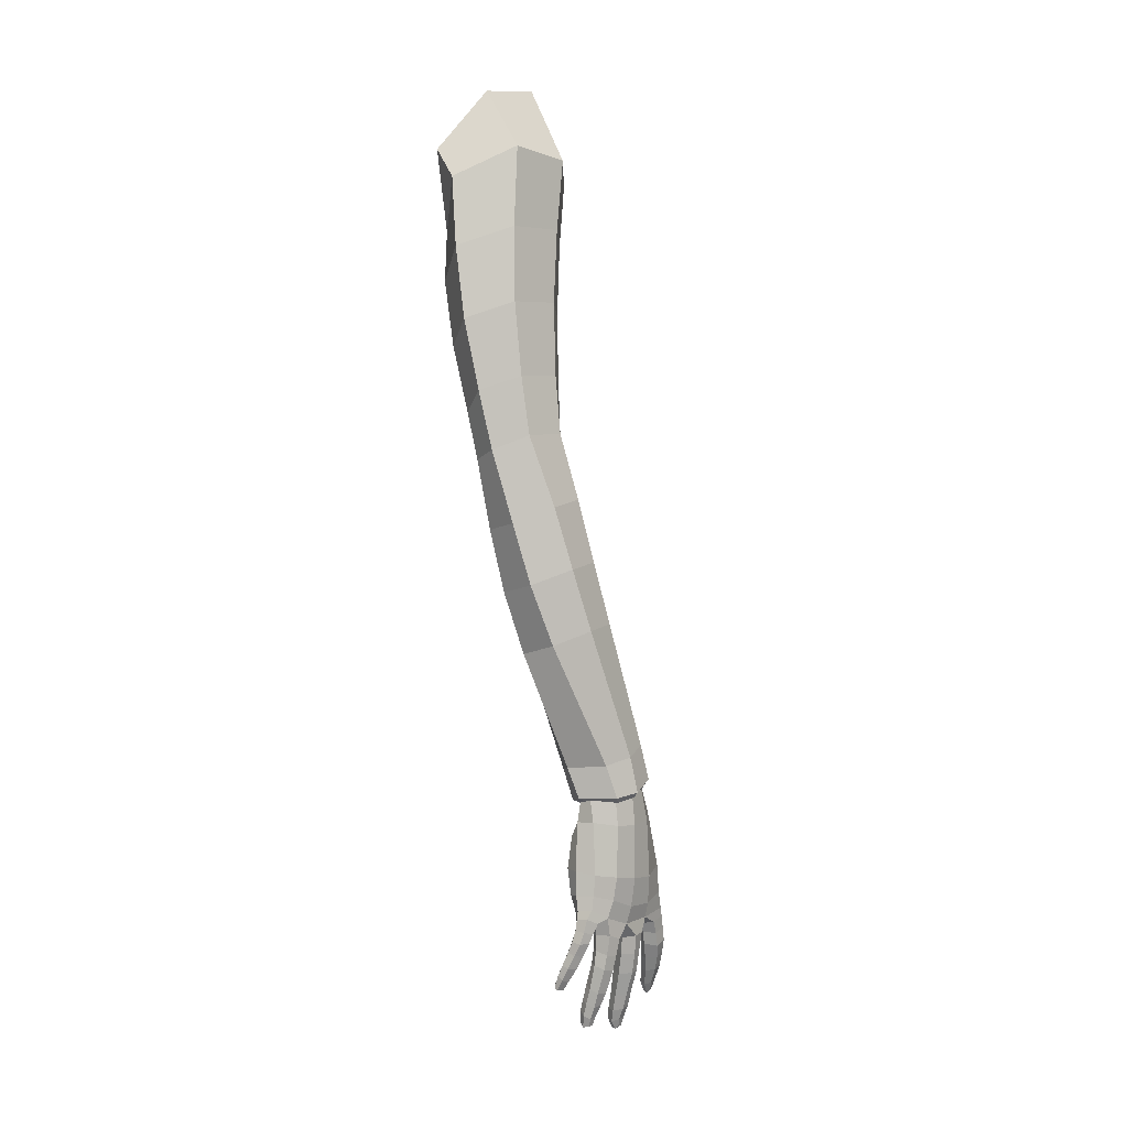
<metadata>
{"format":"obj","ext":"obj","renderer":"f3d","projection":"perspective","resolution":1024,"background":"white","views":[{"elev":2.3,"azim":-136.0,"up":"+Y"}]}
</metadata>
<code>
v  -0.0254 -0.0087 0.0475
v  -0.0074 -0.027 0.0483
v  0.0014 0.0032 0.0656
v  -0.014 0.0297 0.0556
v  -0.0294 -0.051 0.0342
v  -0.0103 -0.0657 0.027
v  -0.046 -0.2044 -0.054
v  -0.0526 -0.2558 -0.0476
v  -0.081 -0.2505 -0.0523
v  -0.0681 -0.1976 -0.0605
v  -0.0314 -0.1682 -0.0036
v  -0.0442 -0.1593 0.0113
v  -0.0506 -0.2043 0.003
v  -0.0397 -0.2079 -0.0128
v  -0.0431 0.0033 0.04
v  -0.0668 0.018 0.0143
v  -0.0717 -0.0348 0.003
v  -0.0484 -0.0425 0.0297
v  -0.0636 -0.1511 0.013
v  -0.0688 -0.1956 0.0083
v  -0.0044 -0.0482 0.0123
v  -0.0031 -0.0389 -0.0444
v  0.0033 -0.0336 -0.0382
v  -0.0026 -0.0489 0.0257
v  -0.0372 -0.2068 -0.0341
v  -0.0412 -0.2583 -0.0275
v  -0.0025 -0.0748 -0.0041
v  -0.0358 0.0006 -0.069
v  -0.0191 0.0219 -0.0684
v  -0.0189 0.0494 0.0428
v  -0.0313 0.0745 0.0168
v  -0.037 -0.1697 -0.0552
v  -0.028 -0.1732 -0.0288
v  -0.0096 -0.072 -0.0523
v  -0.0686 0.0229 -0.0349
v  -0.0355 0.0669 -0.0339
v  -0.088 -0.1874 -0.0422
v  -0.0833 -0.1447 -0.0456
v  -0.0601 -0.1547 -0.066
v  -0.0428 -0.0501 -0.0721
v  -0.0892 -0.1854 -0.0116
v  -0.0838 -0.1432 -0.0108
v  -0.0732 -0.238 0.0141
v  -0.0545 -0.2476 0.0082
v  -0.066 -0.3402 0.0249
v  -0.0833 -0.3302 0.033
v  -0.0923 -0.4127 0.0549
v  -0.0783 -0.4177 0.0425
v  -0.1216 -0.453 0.0149
v  -0.125 -0.4505 0.0337
v  -0.1228 -0.4238 0.0281
v  -0.1168 -0.4288 0.0082
v  -0.0569 -0.3502 -0.0129
v  -0.0564 -0.3475 0.0093
v  -0.0737 -0.4264 0.0236
v  -0.0797 -0.434 0.0017
v  -0.0733 -0.0363 -0.0429
v  -0.1079 -0.3255 0.0214
v  -0.1168 -0.4172 0.0463
v  -0.0431 -0.2552 -0.0062
v  -0.0987 -0.454 -0.0016
v  -0.0925 -0.4312 -0.0072
v  -0.0859 -0.4568 0.0053
v  -0.0963 -0.2338 0
v  -0.121 -0.4546 0.0337
v  -0.1167 -0.4486 0.0491
v  -0.1193 -0.4429 0.0523
v  -0.1188 -0.4569 0.0188
v  -0.0897 -0.4595 0.0103
v  -0.1 -0.4566 0.0047
v  -0.0785 -0.4481 0.0276
v  -0.0834 -0.4521 0.0289
v  -0.1005 -0.2391 -0.0291
v  -0.0962 -0.4421 0.0566
v  -0.0948 -0.4356 0.0608
v  -0.0817 -0.439 0.0473
v  -0.0858 -0.4447 0.0452
v  -0.1145 -0.3292 -0.0055
v  -0.1027 -0.2799 0.01
v  -0.1088 -0.2841 -0.0189
v  -0.0782 -0.2843 0.0225
v  -0.0906 -0.2953 -0.0437
v  -0.0994 -0.3396 -0.0296
v  -0.0596 -0.2943 0.0157
v  -0.06 -0.3016 -0.0406
v  -0.0472 -0.3047 -0.0204
v  -0.07 -0.3468 -0.0304
v  -0.0484 -0.3018 0.0013
v  -0.0195 -0.1164 0.007
v  -0.0358 -0.1051 0.0201
v  -0.0144 -0.1238 -0.022
v  -0.056 -0.0966 0.0194
v  -0.0774 -0.0892 -0.0061
v  -0.0781 -0.0909 -0.047
v  -0.0513 -0.103 -0.0719
v  -0.0241 -0.1208 -0.0574
v  -0.1173 -0.4525 0.0178
v  -0.1027 -0.4495 0.0054
v  -0.1064 -0.4716 0.0055
v  -0.1186 -0.4741 0.019
v  -0.1209 -0.4503 0.0321
v  -0.1214 -0.4753 0.0348
v  -0.1173 -0.474 0.0528
v  -0.1164 -0.4448 0.046
v  -0.104 -0.4705 0.0685
v  -0.0986 -0.4386 0.0565
v  -0.0568 -0.5276 0.1102
v  -0.0646 -0.5314 0.1092
v  -0.061 -0.5383 0.1127
v  -0.0537 -0.5358 0.1127
v  -0.0512 -0.5416 0.1155
v  -0.0561 -0.5434 0.1155
v  -0.0601 -0.5199 0.1077
v  -0.0681 -0.5245 0.1068
v  -0.0644 -0.5108 0.1031
v  -0.0725 -0.5148 0.1027
v  -0.0678 -0.5021 0.0971
v  -0.0775 -0.5059 0.0971
v  -0.0719 -0.4883 0.0897
v  -0.0836 -0.4956 0.0912
v  -0.0824 -0.5118 0.0895
v  -0.0894 -0.5056 0.0871
v  -0.0778 -0.5193 0.0929
v  -0.0721 -0.5287 0.099
v  -0.0689 -0.5345 0.1018
v  -0.0646 -0.5416 0.106
v  -0.058 -0.5449 0.1106
v  -0.0654 -0.4962 0.0822
v  -0.0687 -0.4819 0.0744
v  -0.0616 -0.5089 0.0915
v  -0.0563 -0.5191 0.0978
v  -0.0515 -0.527 0.1022
v  -0.0485 -0.5348 0.1057
v  -0.0484 -0.5411 0.111
v  -0.0632 -0.521 0.0901
v  -0.0693 -0.5115 0.0813
v  -0.0581 -0.5295 0.095
v  -0.0535 -0.5381 0.1012
v  -0.0513 -0.5424 0.1069
v  -0.0697 -0.5264 0.0926
v  -0.0752 -0.5161 0.0842
v  -0.0666 -0.533 0.0969
v  -0.0617 -0.5413 0.1027
v  -0.0561 -0.5447 0.1078
v  -0.0847 -0.6082 0.0996
v  -0.0858 -0.6107 0.0935
v  -0.0822 -0.6173 0.0961
v  -0.0813 -0.6158 0.1001
v  -0.0921 -0.5956 0.0967
v  -0.0931 -0.5981 0.0899
v  -0.097 -0.5841 0.0938
v  -0.0981 -0.5869 0.0867
v  -0.1026 -0.5768 0.0819
v  -0.1016 -0.5734 0.0905
v  -0.103 -0.5628 0.0875
v  -0.1042 -0.5658 0.0781
v  -0.1059 -0.5566 0.0739
v  -0.1046 -0.5535 0.0844
v  -0.0772 -0.6178 0.1006
v  -0.0796 -0.6079 0.1025
v  -0.0843 -0.5949 0.1002
v  -0.0889 -0.5825 0.097
v  -0.093 -0.5689 0.093
v  -0.0948 -0.5598 0.0902
v  -0.096 -0.5514 0.0875
v  -0.0743 -0.6155 0.0989
v  -0.0744 -0.6078 0.0977
v  -0.0779 -0.5966 0.0949
v  -0.0817 -0.585 0.0905
v  -0.0867 -0.5706 0.0851
v  -0.0882 -0.5607 0.0821
v  -0.0893 -0.551 0.0792
v  -0.0765 -0.6176 0.0945
v  -0.0768 -0.6102 0.0911
v  -0.0822 -0.5989 0.0864
v  -0.0864 -0.5866 0.0811
v  -0.0896 -0.5731 0.0773
v  -0.0905 -0.5639 0.0747
v  -0.0903 -0.5531 0.0688
v  -0.0967 -0.5578 0.0682
v  -0.0962 -0.5655 0.0723
v  -0.0949 -0.5752 0.0751
v  -0.092 -0.5876 0.0798
v  -0.0876 -0.5992 0.0847
v  -0.0826 -0.6117 0.0897
v  -0.0796 -0.6199 0.0953
v  -0.1086 -0.5763 0.049
v  -0.1067 -0.5758 0.056
v  -0.1089 -0.5607 0.0568
v  -0.1115 -0.5616 0.0473
v  -0.1044 -0.5918 0.0509
v  -0.1035 -0.5907 0.0569
v  -0.0975 -0.6096 0.0522
v  -0.097 -0.608 0.058
v  -0.0929 -0.6219 0.0531
v  -0.0922 -0.6209 0.0593
v  -0.0875 -0.6305 0.0597
v  -0.0884 -0.6308 0.0539
v  -0.0852 -0.637 0.0598
v  -0.0858 -0.6375 0.0556
v  -0.083 -0.631 0.0623
v  -0.0831 -0.6385 0.0601
v  -0.0871 -0.6204 0.0623
v  -0.092 -0.6068 0.0617
v  -0.0972 -0.5893 0.0612
v  -0.0999 -0.5746 0.0604
v  -0.1007 -0.5632 0.0603
v  -0.0836 -0.6396 0.0547
v  -0.0843 -0.6326 0.0497
v  -0.0874 -0.6235 0.0479
v  -0.0914 -0.6107 0.0462
v  -0.0971 -0.5926 0.0438
v  -0.1009 -0.5765 0.0422
v  -0.103 -0.5633 0.041
v  -0.0779 -0.6317 0.0584
v  -0.0795 -0.6376 0.0582
v  -0.0796 -0.6219 0.0583
v  -0.0842 -0.6071 0.0579
v  -0.0878 -0.5894 0.0565
v  -0.0904 -0.5742 0.055
v  -0.0908 -0.5634 0.0549
v  -0.0787 -0.6313 0.0519
v  -0.0799 -0.638 0.0542
v  -0.0807 -0.6227 0.0501
v  -0.0846 -0.6097 0.0486
v  -0.0884 -0.5909 0.0474
v  -0.091 -0.5755 0.0461
v  -0.0917 -0.5623 0.0438
v  -0.0924 -0.6222 0.023
v  -0.0927 -0.6228 0.0172
v  -0.0909 -0.6286 0.0176
v  -0.0903 -0.6287 0.0218
v  -0.0967 -0.6128 0.0243
v  -0.0965 -0.6134 0.0174
v  -0.1013 -0.6031 0.0249
v  -0.1003 -0.6018 0.0172
v  -0.1066 -0.5855 0.0268
v  -0.1062 -0.5834 0.018
v  -0.1091 -0.5744 0.0276
v  -0.1082 -0.5723 0.0186
v  -0.1114 -0.5608 0.0289
v  -0.1108 -0.5571 0.019
v  -0.0902 -0.5913 -0.004
v  -0.0897 -0.5892 -0.01
v  -0.0854 -0.597 -0.011
v  -0.0859 -0.598 -0.0054
v  -0.0963 -0.5813 -0.002
v  -0.0944 -0.5796 -0.0085
v  -0.1009 -0.5712 0.0003
v  -0.0985 -0.5701 -0.0063
v  -0.1051 -0.5613 0.0025
v  -0.1028 -0.561 -0.0049
v  -0.1072 -0.5541 0.0045
v  -0.1049 -0.5523 -0.0028
v  -0.1096 -0.5465 0.0072
v  -0.1065 -0.5425 -0.0011
v  -0.0856 -0.63 0.0226
v  -0.0876 -0.6202 0.0261
v  -0.0918 -0.61 0.0284
v  -0.0956 -0.5991 0.0294
v  -0.1008 -0.5846 0.0314
v  -0.1031 -0.5736 0.0329
v  -0.1052 -0.5633 0.0337
v  -0.0891 -0.6204 0.0134
v  -0.0863 -0.63 0.0161
v  -0.092 -0.611 0.0133
v  -0.0955 -0.5991 0.0136
v  -0.0997 -0.5805 0.0141
v  -0.1001 -0.5695 0.0153
v  -0.1001 -0.5579 0.0153
v  -0.084 -0.6171 0.0157
v  -0.0831 -0.6259 0.0161
v  -0.0869 -0.6085 0.0151
v  -0.0903 -0.5965 0.0154
v  -0.0942 -0.5793 0.0172
v  -0.0948 -0.5689 0.0184
v  -0.0947 -0.5588 0.0186
v  -0.0828 -0.6172 0.0201
v  -0.0825 -0.6261 0.0199
v  -0.0853 -0.6078 0.0208
v  -0.0885 -0.5962 0.022
v  -0.0929 -0.5806 0.0243
v  -0.0941 -0.5706 0.0261
v  -0.094 -0.5611 0.0275
v  -0.086 -0.5862 -0.0107
v  -0.0823 -0.5955 -0.0105
v  -0.0894 -0.5778 -0.0095
v  -0.0934 -0.5678 -0.0075
v  -0.0964 -0.5597 -0.0064
v  -0.098 -0.5517 -0.0046
v  -0.0981 -0.5437 -0.0032
v  -0.0829 -0.5966 -0.0042
v  -0.0869 -0.5908 -0.0003
v  -0.0925 -0.581 0.0023
v  -0.0958 -0.5711 0.0053
v  -0.0991 -0.5603 0.0078
v  -0.1008 -0.5542 0.0096
v  -0.1011 -0.5507 0.0108
v  -0.0824 -0.5846 -0.0053
v  -0.08 -0.5934 -0.0071
v  -0.0859 -0.5762 -0.0036
v  -0.0889 -0.5672 -0.0017
v  -0.0916 -0.559 -0.0006
v  -0.0928 -0.5524 0.0011
v  -0.093 -0.547 0.0021
v  -0.0836 -0.5869 -0.0006
v  -0.0804 -0.5936 -0.0038
v  -0.0876 -0.5781 0.0016
v  -0.0903 -0.569 0.0039
v  -0.0932 -0.5598 0.0054
v  -0.0942 -0.5531 0.0069
v  -0.0942 -0.5493 0.0084
v  -0.0819 -0.4723 0.0801
v  -0.0771 -0.467 0.0624
v  -0.0887 -0.4375 0.0443
v  -0.0923 -0.4812 0.0824
v  -0.0964 -0.4995 0.0825
v  -0.1117 -0.5435 0.0157
v  -0.1003 -0.5497 0.0144
v  -0.1113 -0.5509 0.0369
v  -0.1049 -0.5577 0.0358
v  -0.1081 -0.5501 0.0615
v  -0.096 -0.5557 0.0616
v  -0.089 -0.5509 0.0588
v  -0.0926 -0.5531 0.034
v  -0.0923 -0.5458 0.014
v  -0.1061 -0.5465 0.0814
v  -0.0961 -0.5416 0.0846
v  -0.1064 -0.5128 0.0769
v  -0.0952 -0.5158 0.0823
v  -0.1082 -0.5358 0.0024
v  -0.1185 -0.5159 0.0381
v  -0.1163 -0.5172 0.0569
v  -0.117 -0.5128 0.0199
v  -0.1088 -0.5106 0.0053
v  -0.0981 -0.5372 -0.0022
v  -0.0946 -0.472 0.0012
v  -0.0965 -0.5078 -0.0029
v  -0.0902 -0.5443 0.0777
v  -0.0834 -0.5142 0.0778
v  -0.0763 -0.5023 0.0658
v  -0.0752 -0.4811 0.0521
v  -0.0793 -0.4646 0.0398
v  -0.0865 -0.4428 0.0275
v  -0.0815 -0.4696 0.0205
v  -0.0911 -0.4495 0.0096
v  -0.0964 -0.53 0.0827
v  -0.1068 -0.5341 0.0784
v  -0.1147 -0.5375 0.0382
v  -0.1123 -0.5387 0.0596
v  -0.1144 -0.5301 0.0189
v  -0.1078 -0.5261 0.0043
v  -0.097 -0.5262 -0.0027
v  -0.0887 -0.5343 0.0767
v  -0.09 -0.5406 0.0346
v  -0.0872 -0.5406 0.0582
v  -0.09 -0.5234 0.0357
v  -0.0864 -0.5234 0.0567
v  -0.0879 -0.5324 0.014
v  -0.0867 -0.5146 0.0149
v  -0.0921 -0.5407 0.0021
v  -0.0886 -0.5267 0.0004
v  -0.0863 -0.5072 -0.0007
v  -0.0852 -0.484 0.005
v  -0.0835 -0.5037 0.0496
v  -0.0813 -0.4843 0.036
v  -0.0843 -0.4952 0.0202
v  -0.0883 -0.5059 0.0344
o brazoDer
g brazoDer
f 1 2 3
f 3 4 1
f 2 1 5
f 5 6 2
f 7 8 9
f 9 10 7
f 11 12 13
f 13 14 11
f 15 16 17
f 17 18 15
f 12 19 20
f 20 13 12
f 21 22 23
f 23 24 21
f 25 26 8
f 8 7 25
f 21 2 6
f 6 27 21
f 23 22 28
f 28 29 23
f 30 31 16
f 16 15 30
f 32 33 25
f 25 7 32
f 22 21 27
f 27 34 22
f 35 36 29
f 29 28 35
f 37 38 39
f 39 10 37
f 1 15 18
f 18 5 1
f 22 34 40
f 40 28 22
f 10 39 32
f 32 7 10
f 38 37 41
f 41 42 38
f 13 20 43
f 43 44 13
f 45 46 47
f 47 48 45
f 49 50 51
f 51 52 49
f 53 54 55
f 55 56 53
f 16 31 36
f 36 35 16
f 57 35 28
f 28 40 57
f 17 16 35
f 35 57 17
f 46 58 59
f 59 47 46
f 44 60 14
f 14 13 44
f 61 62 56
f 56 63 61
f 61 49 52
f 52 62 61
f 20 41 64
f 64 43 20
f 50 65 66
f 66 67 50
f 19 42 41
f 41 20 19
f 49 68 65
f 65 50 49
f 54 45 48
f 48 55 54
f 69 70 61
f 61 63 69
f 70 68 49
f 49 61 70
f 4 30 15
f 15 1 4
f 14 60 26
f 26 25 14
f 71 72 69
f 69 63 71
f 73 37 10
f 10 9 73
f 41 37 73
f 73 64 41
f 67 66 74
f 74 75 67
f 76 75 74
f 74 77 76
f 71 76 77
f 77 72 71
f 78 58 79
f 79 80 78
f 80 79 64
f 64 73 80
f 43 64 79
f 79 81 43
f 81 79 58
f 58 46 81
f 82 83 78
f 78 80 82
f 9 82 80
f 80 73 9
f 44 43 81
f 81 84 44
f 84 81 46
f 46 45 84
f 85 8 26
f 26 86 85
f 87 85 86
f 86 53 87
f 88 54 53
f 53 86 88
f 60 88 86
f 86 26 60
f 60 44 84
f 84 88 60
f 88 84 45
f 45 54 88
f 82 9 8
f 8 85 82
f 83 82 85
f 85 87 83
f 67 59 51
f 51 50 67
f 12 11 89
f 89 90 12
f 90 89 6
f 6 5 90
f 27 6 89
f 89 91 27
f 91 89 11
f 11 33 91
f 42 19 92
f 92 93 42
f 93 92 18
f 18 17 93
f 5 18 92
f 92 90 5
f 90 92 19
f 19 12 90
f 94 38 42
f 42 93 94
f 57 94 93
f 93 17 57
f 94 57 40
f 40 95 94
f 38 94 95
f 95 39 38
f 96 32 39
f 39 95 96
f 34 96 95
f 95 40 34
f 33 32 96
f 96 91 33
f 91 96 34
f 34 27 91
f 33 11 14
f 14 25 33
f 51 59 58
f 58 78 51
f 55 48 76
f 76 71 55
f 62 52 83
f 83 87 62
f 62 87 53
f 53 56 62
f 59 67 75
f 75 47 59
f 56 55 71
f 71 63 56
f 52 51 78
f 78 83 52
f 47 75 76
f 76 48 47
f 97 98 99
f 99 100 97
f 101 97 100
f 100 102 101
f 101 102 103
f 103 104 101
f 104 103 105
f 105 106 104
f 107 108 109
f 109 110 107
f 111 110 109
f 109 112 111
f 113 114 108
f 108 107 113
f 115 116 114
f 114 113 115
f 116 115 117
f 117 118 116
f 117 119 120
f 120 118 117
f 121 118 120
f 120 122 121
f 118 121 123
f 123 116 118
f 116 123 124
f 124 114 116
f 125 108 114
f 114 124 125
f 126 109 108
f 108 125 126
f 127 112 109
f 109 126 127
f 128 129 119
f 119 117 128
f 130 128 117
f 117 115 130
f 131 130 115
f 115 113 131
f 113 107 132
f 132 131 113
f 132 107 110
f 110 133 132
f 133 110 111
f 111 134 133
f 135 136 130
f 130 131 135
f 135 131 132
f 132 137 135
f 132 133 138
f 138 137 132
f 138 133 134
f 134 139 138
f 135 140 141
f 141 136 135
f 142 140 135
f 135 137 142
f 143 142 137
f 137 138 143
f 143 138 139
f 139 144 143
f 144 127 126
f 126 143 144
f 143 126 125
f 125 142 143
f 142 125 124
f 124 140 142
f 140 124 123
f 123 141 140
f 145 146 147
f 147 148 145
f 145 149 150
f 150 146 145
f 151 152 150
f 150 149 151
f 153 152 151
f 151 154 153
f 154 155 156
f 156 153 154
f 157 156 155
f 155 158 157
f 159 160 145
f 145 148 159
f 149 145 160
f 160 161 149
f 149 161 162
f 162 151 149
f 151 162 163
f 163 154 151
f 163 164 155
f 155 154 163
f 164 165 158
f 158 155 164
f 166 167 160
f 160 159 166
f 160 167 168
f 168 161 160
f 161 168 169
f 169 162 161
f 162 169 170
f 170 163 162
f 171 164 163
f 163 170 171
f 172 165 164
f 164 171 172
f 173 174 167
f 167 166 173
f 168 167 174
f 174 175 168
f 169 168 175
f 175 176 169
f 170 169 176
f 176 177 170
f 177 178 171
f 171 170 177
f 179 172 171
f 171 178 179
f 180 181 156
f 156 157 180
f 156 181 182
f 182 153 156
f 153 182 183
f 183 152 153
f 183 184 150
f 150 152 183
f 184 185 146
f 146 150 184
f 185 186 147
f 147 146 185
f 185 174 173
f 173 186 185
f 184 175 174
f 174 185 184
f 183 176 175
f 175 184 183
f 182 177 176
f 176 183 182
f 181 178 177
f 177 182 181
f 180 179 178
f 178 181 180
f 187 188 189
f 189 190 187
f 187 191 192
f 192 188 187
f 191 193 194
f 194 192 191
f 194 193 195
f 195 196 194
f 197 196 195
f 195 198 197
f 199 197 198
f 198 200 199
f 201 197 199
f 199 202 201
f 203 196 197
f 197 201 203
f 204 194 196
f 196 203 204
f 194 204 205
f 205 192 194
f 192 205 206
f 206 188 192
f 188 206 207
f 207 189 188
f 208 200 198
f 198 209 208
f 209 198 195
f 195 210 209
f 210 195 193
f 193 211 210
f 212 211 193
f 193 191 212
f 213 212 191
f 191 187 213
f 214 213 187
f 187 190 214
f 215 201 202
f 202 216 215
f 217 203 201
f 201 215 217
f 203 217 218
f 218 204 203
f 204 218 219
f 219 205 204
f 205 219 220
f 220 206 205
f 206 220 221
f 221 207 206
f 222 215 216
f 216 223 222
f 224 217 215
f 215 222 224
f 217 224 225
f 225 218 217
f 218 225 226
f 226 219 218
f 219 226 227
f 227 220 219
f 228 221 220
f 220 227 228
f 223 208 209
f 209 222 223
f 224 222 209
f 209 210 224
f 225 224 210
f 210 211 225
f 211 212 226
f 226 225 211
f 212 213 227
f 227 226 212
f 213 214 228
f 228 227 213
f 229 230 231
f 231 232 229
f 233 234 230
f 230 229 233
f 235 236 234
f 234 233 235
f 236 235 237
f 237 238 236
f 238 237 239
f 239 240 238
f 240 239 241
f 241 242 240
f 243 244 245
f 245 246 243
f 247 248 244
f 244 243 247
f 249 250 248
f 248 247 249
f 251 252 250
f 250 249 251
f 253 254 252
f 252 251 253
f 255 256 254
f 254 253 255
f 257 258 229
f 229 232 257
f 258 259 233
f 233 229 258
f 259 260 235
f 235 233 259
f 237 235 260
f 260 261 237
f 261 262 239
f 239 237 261
f 262 263 241
f 241 239 262
f 264 265 231
f 231 230 264
f 266 264 230
f 230 234 266
f 267 266 234
f 234 236 267
f 238 268 267
f 267 236 238
f 269 268 238
f 238 240 269
f 242 270 269
f 269 240 242
f 271 272 265
f 265 264 271
f 273 271 264
f 264 266 273
f 274 273 266
f 266 267 274
f 268 275 274
f 274 267 268
f 276 275 268
f 268 269 276
f 277 276 269
f 269 270 277
f 278 279 272
f 272 271 278
f 280 278 271
f 271 273 280
f 281 280 273
f 273 274 281
f 274 275 282
f 282 281 274
f 283 282 275
f 275 276 283
f 284 283 276
f 276 277 284
f 278 258 257
f 257 279 278
f 259 258 278
f 278 280 259
f 259 280 281
f 281 260 259
f 281 282 261
f 261 260 281
f 282 283 262
f 262 261 282
f 283 284 263
f 263 262 283
f 285 286 245
f 245 244 285
f 287 285 244
f 244 248 287
f 288 287 248
f 248 250 288
f 289 288 250
f 250 252 289
f 290 289 252
f 252 254 290
f 291 290 254
f 254 256 291
f 292 293 243
f 243 246 292
f 293 294 247
f 247 243 293
f 294 295 249
f 249 247 294
f 295 296 251
f 251 249 295
f 296 297 253
f 253 251 296
f 297 298 255
f 255 253 297
f 299 300 286
f 286 285 299
f 301 299 285
f 285 287 301
f 302 301 287
f 287 288 302
f 303 302 288
f 288 289 303
f 304 303 289
f 289 290 304
f 305 304 290
f 290 291 305
f 306 307 300
f 300 299 306
f 308 306 299
f 299 301 308
f 309 308 301
f 301 302 309
f 310 309 302
f 302 303 310
f 311 310 303
f 303 304 311
f 312 311 304
f 304 305 312
f 306 293 292
f 292 307 306
f 308 294 293
f 293 306 308
f 309 295 294
f 294 308 309
f 310 296 295
f 295 309 310
f 311 297 296
f 296 310 311
f 312 298 297
f 297 311 312
f 106 313 314
f 314 315 106
f 129 314 313
f 313 119 129
f 105 316 313
f 313 106 105
f 119 313 316
f 316 120 119
f 120 316 317
f 317 122 120
f 134 111 112
f 112 127 134
f 144 139 134
f 134 127 144
f 159 148 147
f 147 186 159
f 173 166 159
f 159 186 173
f 202 199 200
f 200 208 202
f 223 216 202
f 202 208 223
f 257 232 231
f 231 265 257
f 279 257 265
f 265 272 279
f 292 246 245
f 245 286 292
f 307 292 286
f 286 300 307
f 318 319 270
f 270 242 318
f 255 298 319
f 319 318 255
f 320 321 214
f 214 190 320
f 263 321 320
f 320 241 263
f 322 323 180
f 180 157 322
f 322 189 207
f 207 323 322
f 323 324 179
f 179 180 323
f 324 323 207
f 207 221 324
f 325 228 214
f 214 321 325
f 325 321 263
f 263 284 325
f 277 270 319
f 319 326 277
f 319 298 312
f 312 326 319
f 327 158 165
f 165 328 327
f 317 329 330
f 330 122 317
f 322 157 158
f 158 327 322
f 320 190 189
f 189 322 320
f 242 241 320
f 320 318 242
f 331 256 255
f 255 318 331
f 332 333 103
f 103 102 332
f 334 332 102
f 102 100 334
f 335 334 100
f 100 99 335
f 103 333 329
f 329 105 103
f 105 329 317
f 317 316 105
f 336 291 256
f 256 331 336
f 99 337 338
f 338 335 99
f 325 284 277
f 277 326 325
f 324 221 228
f 228 325 324
f 172 339 328
f 328 165 172
f 340 121 122
f 122 330 340
f 339 172 179
f 179 324 339
f 129 128 341
f 341 342 129
f 128 130 136
f 136 341 128
f 315 314 343
f 343 344 315
f 314 129 342
f 342 343 314
f 340 141 123
f 123 121 340
f 344 343 345
f 345 346 344
f 328 347 348
f 348 327 328
f 347 330 329
f 329 348 347
f 349 350 333
f 333 332 349
f 320 322 350
f 350 349 320
f 351 349 332
f 332 334 351
f 318 320 349
f 349 351 318
f 352 351 334
f 334 335 352
f 331 318 351
f 351 352 331
f 333 350 348
f 348 329 333
f 322 327 348
f 348 350 322
f 331 352 353
f 353 336 331
f 335 338 353
f 353 352 335
f 330 347 354
f 354 340 330
f 339 354 347
f 347 328 339
f 355 356 324
f 324 325 355
f 355 357 358
f 358 356 355
f 356 354 339
f 339 324 356
f 358 340 354
f 354 356 358
f 326 359 355
f 355 325 326
f 359 360 357
f 357 355 359
f 341 136 141
f 141 340 341
f 361 305 291
f 291 336 361
f 361 336 353
f 353 362 361
f 338 363 362
f 362 353 338
f 338 337 364
f 364 363 338
f 361 326 312
f 312 305 361
f 361 362 359
f 359 326 361
f 360 359 362
f 362 363 360
f 342 341 365
f 365 366 342
f 343 342 366
f 366 345 343
f 358 365 341
f 341 340 358
f 360 367 368
f 368 357 360
f 357 368 365
f 365 358 357
f 363 364 367
f 367 360 363
f 366 365 368
f 368 367 366
f 367 364 345
f 345 366 367
f 98 346 337
f 337 99 98
f 337 346 345
f 345 364 337

</code>
